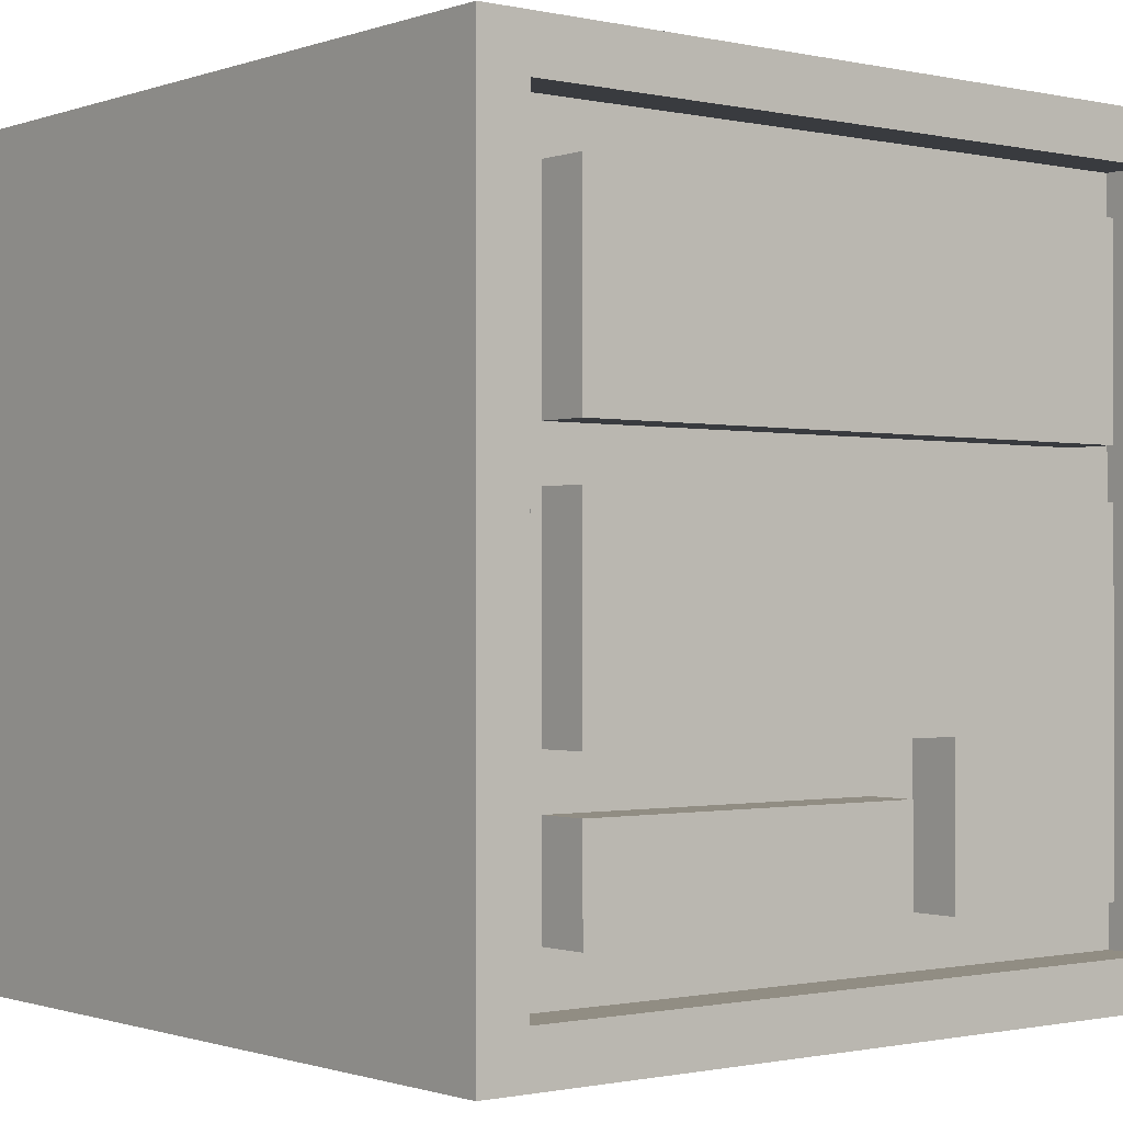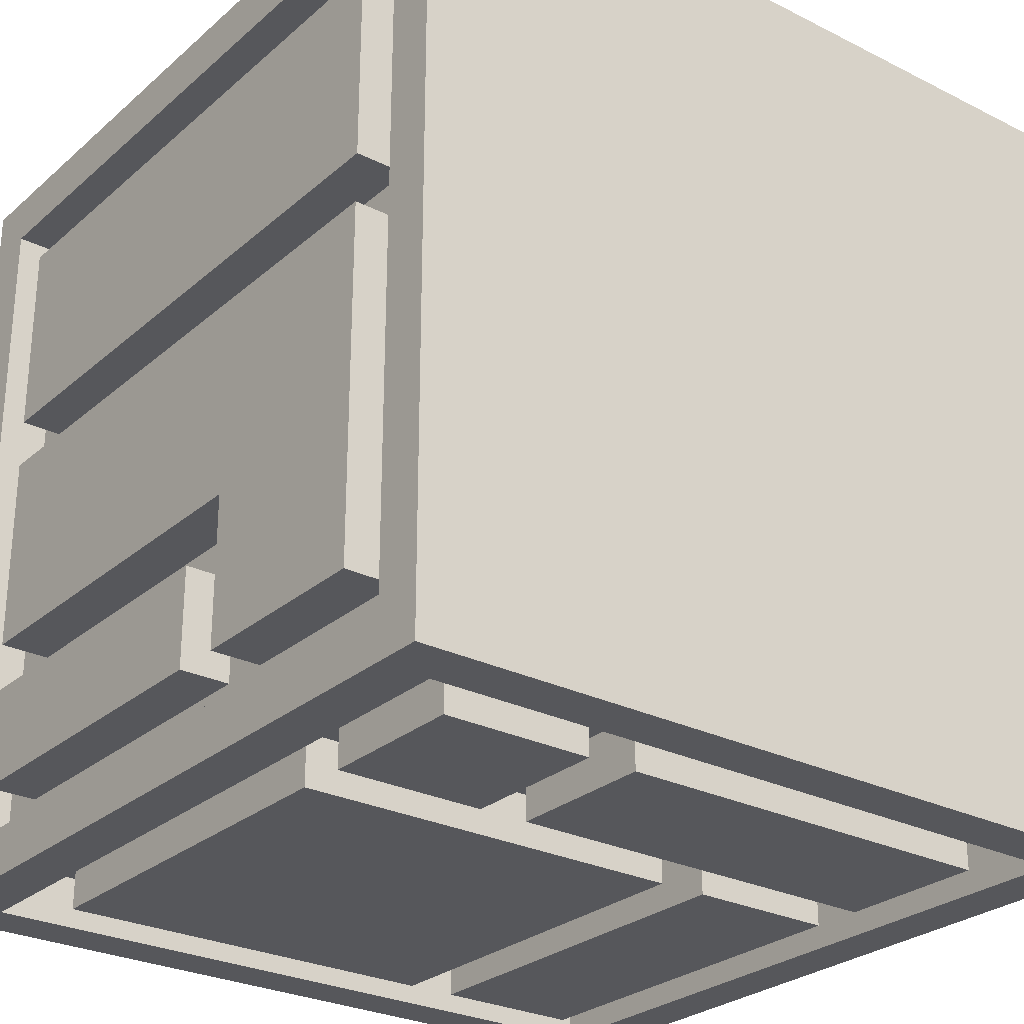
<metadata>
{"format":"obj","ext":"obj","renderer":"f3d","projection":"perspective","resolution":1024,"background":"white","views":[{"elev":-0.9,"azim":51.3,"up":"+Z"},{"elev":-27.4,"azim":142.4,"up":"+Z"}]}
</metadata>
<code>
v -8 0 8
v -8 0 -8
v -8 1 7
v -8 1 -7
v -8 2 6
v -8 2 1
v -8 2 -0
v -8 2 -6
v -8 5 6
v -8 5 5
v -8 6 6
v -8 6 5
v -8 6 1
v -8 7 6
v -8 7 5
v -8 7 1
v -8 8 6
v -8 8 -0
v -8 8 -5
v -8 8 -6
v -8 11 -0
v -8 11 -5
v -8 12 8
v -8 12 7
v -8 12 6
v -8 12 3
v -8 12 -7
v -8 12 -8
v -8 13 3
v -8 13 -2
v -8 13 -7
v -8 13 -8
v -8 14 6
v -8 14 -2
v -8 14 -6
v -8 14 -7
v -8 14 -8
v -8 15 8
v -8 15 7
v -8 15 -7
v -8 15 -8
v -8 16 8
v -8 16 -8
v -7 1 7
v -7 1 -7
v -7 2 6
v -7 2 1
v -7 2 -0
v -7 2 -6
v -7 5 6
v -7 6 6
v -7 6 1
v -7 7 6
v -7 7 5
v -7 7 1
v -7 8 6
v -7 8 -0
v -7 8 -6
v -7 12 7
v -7 12 6
v -7 12 -7
v -7 13 -7
v -7 14 6
v -7 14 -2
v -7 14 -6
v -7 14 -7
v -7 15 7
v -7 15 -7
v -6 2 8
v -6 2 7
v -6 2 -7
v -6 2 -8
v -6 4 8
v -6 4 7
v -6 5 8
v -6 5 7
v -6 6 8
v -6 6 7
v -6 7 -7
v -6 7 -8
v -6 8 8
v -6 8 7
v -6 9 -7
v -6 9 -8
v -6 10 8
v -6 10 7
v -6 10 -7
v -6 10 -8
v -6 11 8
v -6 11 7
v -6 11 -7
v -6 11 -8
v -6 13 -7
v -6 13 -8
v -6 14 8
v -6 14 7
v -6 14 -7
v -6 14 -8
v -2 2 -7
v -2 2 -8
v -2 5 -7
v -2 5 -8
v -2 9 -7
v -2 9 -8
v -2 10 -7
v -2 10 -8
v 3 11 -7
v 3 11 -8
v 3 13 -7
v 3 13 -8
v 3 14 -7
v 3 14 -8
v 7 1 8
v 7 1 7
v 7 1 -7
v 7 1 -8
v 7 5 8
v 7 5 7
v 7 6 8
v 7 6 7
v 7 9 8
v 7 9 7
v 7 10 8
v 7 10 7
v 7 10 -7
v 7 10 -8
v 7 11 8
v 7 11 7
v 7 15 8
v 7 15 7
v 7 15 -7
v 7 15 -8
v -7 1 8
v -7 1 7
v -7 1 -7
v -7 1 -8
v -7 12 8
v -7 12 7
v -7 12 -7
v -7 12 -8
v -7 13 -7
v -7 13 -8
v -7 14 -7
v -7 14 -8
v -7 15 8
v -7 15 7
v -7 15 -7
v -7 15 -8
v -3 2 -7
v -3 2 -8
v -3 7 -7
v -3 7 -8
v -3 9 -7
v -3 9 -8
v -3 10 -7
v -3 10 -8
v 2 11 -7
v 2 11 -8
v 2 12 -7
v 2 12 -8
v 2 14 -7
v 2 14 -8
v 6 2 8
v 6 2 7
v 6 2 -7
v 6 2 -8
v 6 4 8
v 6 4 7
v 6 5 8
v 6 5 7
v 6 6 8
v 6 6 7
v 6 7 -7
v 6 7 -8
v 6 9 8
v 6 9 7
v 6 9 -7
v 6 9 -8
v 6 10 8
v 6 10 7
v 6 10 -7
v 6 10 -8
v 6 11 8
v 6 11 7
v 6 11 -7
v 6 11 -8
v 6 13 8
v 6 13 7
v 6 13 -7
v 6 13 -8
v 6 14 8
v 6 14 7
v 6 14 -7
v 6 14 -8
v 7 1 7
v 7 1 -7
v 7 2 6
v 7 2 2
v 7 2 1
v 7 2 -3
v 7 2 -4
v 7 2 -6
v 7 5 7
v 7 6 7
v 7 6 -4
v 7 6 -6
v 7 8 -4
v 7 8 -6
v 7 9 7
v 7 9 -4
v 7 9 -6
v 7 10 7
v 7 10 6
v 7 10 2
v 7 10 -3
v 7 10 -6
v 7 10 -7
v 7 11 7
v 7 11 1
v 7 13 2
v 7 13 1
v 7 13 -6
v 7 14 6
v 7 14 5
v 7 14 2
v 7 14 1
v 7 14 -6
v 7 15 7
v 7 15 -7
v 8 0 8
v 8 0 -8
v 8 1 7
v 8 1 -7
v 8 2 6
v 8 2 2
v 8 2 1
v 8 2 -3
v 8 2 -4
v 8 2 -6
v 8 5 8
v 8 5 7
v 8 6 8
v 8 6 7
v 8 6 -4
v 8 6 -6
v 8 8 -4
v 8 8 -6
v 8 9 8
v 8 9 7
v 8 9 -4
v 8 9 -6
v 8 10 8
v 8 10 7
v 8 10 6
v 8 10 2
v 8 10 -2
v 8 10 -3
v 8 10 -6
v 8 10 -7
v 8 10 -8
v 8 11 8
v 8 11 7
v 8 11 1
v 8 11 -2
v 8 11 -3
v 8 13 5
v 8 13 2
v 8 13 1
v 8 13 -6
v 8 14 6
v 8 14 5
v 8 14 2
v 8 14 1
v 8 14 -6
v 8 15 8
v 8 15 7
v 8 15 -7
v 8 15 -8
v 8 16 8
v 8 16 -8
v -8 0 8
v -8 12 8
v -8 15 8
v -8 16 8
v -7 1 8
v -7 12 8
v -7 15 8
v -6 2 8
v -6 4 8
v -6 5 8
v -6 6 8
v -6 8 8
v -6 10 8
v -6 11 8
v -6 14 8
v -4 2 8
v -4 4 8
v -2 11 8
v -2 13 8
v -1 2 8
v -1 3 8
v -1 13 8
v -1 14 8
v 0 2 8
v 0 3 8
v 1 2 8
v 1 4 8
v 1 9 8
v 1 10 8
v 3 8 8
v 3 9 8
v 6 2 8
v 6 4 8
v 6 5 8
v 6 6 8
v 6 9 8
v 6 10 8
v 6 11 8
v 6 13 8
v 6 14 8
v 7 1 8
v 7 5 8
v 7 6 8
v 7 9 8
v 7 10 8
v 7 11 8
v 7 15 8
v 8 0 8
v 8 5 8
v 8 6 8
v 8 9 8
v 8 10 8
v 8 11 8
v 8 15 8
v 8 16 8
v -7 1 7
v -7 12 7
v -7 15 7
v -6 2 7
v -6 4 7
v -6 5 7
v -6 6 7
v -6 8 7
v -6 10 7
v -6 11 7
v -6 14 7
v -4 2 7
v -2 11 7
v -1 2 7
v -1 14 7
v 0 2 7
v 1 2 7
v 1 10 7
v 6 2 7
v 6 4 7
v 6 5 7
v 6 6 7
v 6 9 7
v 6 10 7
v 6 11 7
v 6 13 7
v 6 14 7
v 7 1 7
v 7 5 7
v 7 6 7
v 7 9 7
v 7 10 7
v 7 11 7
v 7 15 7
v -8 2 6
v -8 5 6
v -8 6 6
v -8 7 6
v -8 8 6
v -8 12 6
v -8 14 6
v -7 2 6
v -7 5 6
v -7 6 6
v -7 7 6
v -7 8 6
v -7 12 6
v -7 14 6
v 7 2 6
v 7 10 6
v 7 14 6
v 8 2 6
v 8 10 6
v 8 14 6
v 7 2 1
v 7 11 1
v 7 13 1
v 7 14 1
v 8 2 1
v 8 11 1
v 8 13 1
v 8 14 1
v -8 2 -0
v -8 8 -0
v -7 2 -0
v -7 8 -0
v 7 2 -4
v 7 6 -4
v 7 8 -4
v 7 9 -4
v 8 2 -4
v 8 6 -4
v 8 8 -4
v 8 9 -4
v -8 1 -7
v -8 12 -7
v -8 13 -7
v -8 14 -7
v -8 15 -7
v -7 1 -7
v -7 12 -7
v -7 13 -7
v -7 14 -7
v -7 15 -7
v 7 1 -7
v 7 10 -7
v 7 15 -7
v 8 1 -7
v 8 10 -7
v 8 15 -7
v -8 1 7
v -8 12 7
v -8 15 7
v -7 1 7
v -7 12 7
v -7 15 7
v 7 1 7
v 7 5 7
v 7 6 7
v 7 9 7
v 7 10 7
v 7 11 7
v 7 15 7
v 8 1 7
v 8 5 7
v 8 6 7
v 8 9 7
v 8 10 7
v 8 11 7
v 8 15 7
v 7 2 2
v 7 10 2
v 7 13 2
v 7 14 2
v 8 2 2
v 8 10 2
v 8 13 2
v 8 14 2
v -8 2 1
v -8 6 1
v -8 7 1
v -7 2 1
v -7 6 1
v -7 7 1
v 7 2 -3
v 7 10 -3
v 8 2 -3
v 8 10 -3
v -8 2 -6
v -8 8 -6
v -8 14 -6
v -7 2 -6
v -7 8 -6
v -7 14 -6
v 7 2 -6
v 7 6 -6
v 7 8 -6
v 7 9 -6
v 7 10 -6
v 7 13 -6
v 7 14 -6
v 8 2 -6
v 8 6 -6
v 8 8 -6
v 8 9 -6
v 8 10 -6
v 8 13 -6
v 8 14 -6
v -7 1 -7
v -7 12 -7
v -7 13 -7
v -7 14 -7
v -7 15 -7
v -6 2 -7
v -6 7 -7
v -6 9 -7
v -6 10 -7
v -6 11 -7
v -6 13 -7
v -6 14 -7
v -3 2 -7
v -3 7 -7
v -3 9 -7
v -3 10 -7
v -3 14 -7
v -2 2 -7
v -2 5 -7
v -2 9 -7
v -2 10 -7
v -1 11 -7
v 2 11 -7
v 2 12 -7
v 2 14 -7
v 3 11 -7
v 3 13 -7
v 3 14 -7
v 6 2 -7
v 6 7 -7
v 6 9 -7
v 6 10 -7
v 6 11 -7
v 6 13 -7
v 6 14 -7
v 7 1 -7
v 7 10 -7
v 7 15 -7
v -8 0 -8
v -8 12 -8
v -8 13 -8
v -8 14 -8
v -8 15 -8
v -8 16 -8
v -7 1 -8
v -7 12 -8
v -7 13 -8
v -7 14 -8
v -7 15 -8
v -6 2 -8
v -6 7 -8
v -6 9 -8
v -6 10 -8
v -6 11 -8
v -6 13 -8
v -6 14 -8
v -3 2 -8
v -3 7 -8
v -3 9 -8
v -3 10 -8
v -3 13 -8
v -3 14 -8
v -2 2 -8
v -2 5 -8
v -2 9 -8
v -2 10 -8
v -1 5 -8
v -1 7 -8
v -1 11 -8
v -1 12 -8
v 2 11 -8
v 2 12 -8
v 2 14 -8
v 3 11 -8
v 3 13 -8
v 3 14 -8
v 6 2 -8
v 6 7 -8
v 6 9 -8
v 6 10 -8
v 6 11 -8
v 6 13 -8
v 6 14 -8
v 7 1 -8
v 7 10 -8
v 7 15 -8
v 8 0 -8
v 8 10 -8
v 8 15 -8
v 8 16 -8
v -8 0 8
v 8 0 8
v -7 0 7
v 7 0 7
v -7 0 -7
v 7 0 -7
v -8 0 -8
v 8 0 -8
v -6 2 8
v -4 2 8
v -1 2 8
v 0 2 8
v 1 2 8
v 6 2 8
v -6 2 7
v -4 2 7
v -1 2 7
v 0 2 7
v 1 2 7
v 6 2 7
v -8 2 6
v -7 2 6
v 7 2 6
v 8 2 6
v 7 2 2
v 8 2 2
v -8 2 1
v -7 2 1
v 7 2 1
v 8 2 1
v -8 2 -0
v -7 2 -0
v 7 2 -3
v 8 2 -3
v 7 2 -4
v 8 2 -4
v -8 2 -6
v -7 2 -6
v 7 2 -6
v 8 2 -6
v -6 2 -7
v -3 2 -7
v -2 2 -7
v 6 2 -7
v -6 2 -8
v -3 2 -8
v -2 2 -8
v 6 2 -8
v -6 6 8
v 6 6 8
v -6 6 7
v 6 6 7
v -8 8 6
v -7 8 6
v -8 8 -0
v -7 8 -0
v 7 10 -3
v 8 10 -3
v 7 10 -6
v 8 10 -6
v -6 11 8
v -2 11 8
v 6 11 8
v -6 11 7
v -2 11 7
v 6 11 7
v -6 11 -7
v -1 11 -7
v 2 11 -7
v 3 11 -7
v 6 11 -7
v -6 11 -8
v -1 11 -8
v 2 11 -8
v 3 11 -8
v 6 11 -8
v -7 15 8
v 7 15 8
v -8 15 7
v -7 15 7
v 7 15 7
v 8 15 7
v -8 15 -7
v -7 15 -7
v 7 15 -7
v 8 15 -7
v -7 15 -8
v 7 15 -8
v -7 1 8
v 7 1 8
v -8 1 7
v -7 1 7
v 7 1 7
v 8 1 7
v -8 1 -7
v -7 1 -7
v 7 1 -7
v 8 1 -7
v -7 1 -8
v 7 1 -8
v -6 5 8
v 6 5 8
v -6 5 7
v 6 5 7
v -8 7 6
v -7 7 6
v -8 7 5
v -7 7 5
v -8 7 1
v -7 7 1
v 7 9 -4
v 8 9 -4
v 7 9 -6
v 8 9 -6
v -6 10 8
v 1 10 8
v 6 10 8
v -6 10 7
v 1 10 7
v 6 10 7
v -6 10 -7
v -3 10 -7
v -2 10 -7
v 6 10 -7
v -6 10 -8
v -3 10 -8
v -2 10 -8
v 6 10 -8
v -6 14 8
v -1 14 8
v 6 14 8
v -6 14 7
v -1 14 7
v 6 14 7
v -8 14 6
v -7 14 6
v 7 14 6
v 8 14 6
v 7 14 5
v 8 14 5
v 7 14 2
v 8 14 2
v 7 14 1
v 8 14 1
v -8 14 -2
v -7 14 -2
v -8 14 -6
v -7 14 -6
v 7 14 -6
v 8 14 -6
v -6 14 -7
v -3 14 -7
v 2 14 -7
v 3 14 -7
v 6 14 -7
v -6 14 -8
v -3 14 -8
v 2 14 -8
v 3 14 -8
v 6 14 -8
v -8 16 8
v 8 16 8
v -8 16 -8
v 8 16 -8
f 3 2 1
f 4 2 3
f 9 6 5
f 10 6 9
f 11 10 9
f 12 6 10
f 12 10 11
f 13 6 12
f 14 12 11
f 15 13 12
f 15 12 14
f 16 13 15
f 18 8 7
f 19 8 18
f 20 8 19
f 21 18 17
f 21 19 18
f 22 20 19
f 22 19 21
f 23 3 1
f 24 3 23
f 25 21 17
f 25 22 21
f 26 22 25
f 27 2 4
f 28 2 27
f 29 22 26
f 29 26 25
f 30 22 29
f 31 28 27
f 32 28 31
f 33 29 25
f 33 30 29
f 34 22 30
f 34 30 33
f 35 20 22
f 35 22 34
f 36 32 31
f 37 32 36
f 38 24 23
f 39 24 38
f 40 37 36
f 41 37 40
f 42 39 38
f 42 40 39
f 42 41 40
f 43 41 42
f 46 45 44
f 47 45 46
f 48 45 47
f 49 45 48
f 50 46 44
f 51 50 44
f 52 48 47
f 53 51 44
f 55 48 52
f 56 54 53
f 56 55 54
f 56 53 44
f 57 48 55
f 57 55 56
f 58 45 49
f 59 56 44
f 60 56 59
f 61 45 58
f 62 61 58
f 63 60 59
f 65 62 58
f 66 62 65
f 67 64 63
f 67 63 59
f 67 66 65
f 67 65 64
f 68 66 67
f 73 70 69
f 74 70 73
f 75 74 73
f 76 74 75
f 79 72 71
f 80 72 79
f 81 78 77
f 82 78 81
f 83 80 79
f 84 80 83
f 85 82 81
f 86 82 85
f 87 84 83
f 88 84 87
f 93 92 91
f 94 92 93
f 95 90 89
f 96 90 95
f 97 94 93
f 98 94 97
f 101 100 99
f 102 100 101
f 103 102 101
f 104 102 103
f 105 104 103
f 106 104 105
f 109 108 107
f 110 108 109
f 111 110 109
f 112 110 111
f 117 114 113
f 118 114 117
f 119 118 117
f 120 118 119
f 121 120 119
f 122 120 121
f 123 122 121
f 124 122 123
f 125 116 115
f 126 116 125
f 127 124 123
f 128 124 127
f 129 128 127
f 130 128 129
f 131 126 125
f 132 126 131
f 133 134 137
f 137 134 138
f 135 136 139
f 139 136 140
f 139 140 141
f 141 140 142
f 141 142 143
f 143 142 144
f 137 138 145
f 145 138 146
f 143 144 147
f 147 144 148
f 149 150 151
f 151 150 152
f 151 152 153
f 153 152 154
f 153 154 155
f 155 154 156
f 157 158 159
f 159 158 160
f 159 160 161
f 161 160 162
f 163 164 167
f 167 164 168
f 167 168 169
f 169 168 170
f 165 166 173
f 173 166 174
f 171 172 175
f 175 172 176
f 173 174 177
f 177 174 178
f 175 176 179
f 179 176 180
f 177 178 181
f 181 178 182
f 183 184 187
f 187 184 188
f 185 186 189
f 189 186 190
f 187 188 191
f 191 188 192
f 189 190 193
f 193 190 194
f 195 196 197
f 197 196 198
f 198 196 199
f 199 196 200
f 200 196 201
f 201 196 202
f 195 197 203
f 203 197 204
f 200 201 205
f 202 196 206
f 200 205 207
f 206 196 208
f 204 197 209
f 200 207 210
f 208 196 211
f 209 197 212
f 212 197 213
f 198 199 214
f 210 211 215
f 200 210 215
f 211 196 216
f 215 211 216
f 216 196 217
f 212 213 218
f 214 199 219
f 214 219 220
f 220 219 221
f 216 217 222
f 218 213 223
f 220 221 225
f 225 221 226
f 222 217 227
f 225 226 228
f 226 227 228
f 223 224 228
f 218 223 228
f 224 225 228
f 227 217 229
f 228 227 229
f 230 231 232
f 232 231 233
f 230 232 240
f 240 232 241
f 240 241 242
f 242 241 243
f 238 239 244
f 244 239 245
f 244 245 246
f 246 245 247
f 242 243 248
f 248 243 249
f 246 247 250
f 250 247 251
f 248 249 252
f 252 249 253
f 234 235 254
f 254 235 255
f 236 237 256
f 256 237 257
f 233 231 259
f 259 231 260
f 252 253 261
f 261 253 262
f 236 256 263
f 256 257 264
f 263 256 264
f 257 258 265
f 264 257 265
f 254 255 266
f 266 255 267
f 263 264 268
f 264 265 268
f 265 258 269
f 268 265 269
f 254 266 270
f 266 267 271
f 270 266 271
f 271 267 272
f 268 269 273
f 273 269 274
f 261 262 275
f 275 262 276
f 259 260 277
f 277 260 278
f 275 276 279
f 276 277 279
f 277 278 279
f 279 278 280
f 285 282 281
f 286 283 282
f 286 282 285
f 287 284 283
f 287 283 286
f 296 289 288
f 297 290 289
f 297 289 296
f 298 295 294
f 299 295 298
f 300 297 296
f 301 297 300
f 302 295 299
f 302 299 298
f 303 295 302
f 304 301 300
f 305 297 301
f 305 301 304
f 306 305 304
f 307 290 297
f 307 305 306
f 307 297 305
f 308 293 292
f 309 293 308
f 310 292 291
f 310 308 292
f 311 309 308
f 311 308 310
f 312 307 306
f 313 290 307
f 313 307 312
f 314 290 313
f 315 310 291
f 315 311 310
f 316 309 311
f 316 311 315
f 317 309 316
f 318 302 298
f 319 303 302
f 319 302 318
f 320 303 319
f 321 285 281
f 327 284 287
f 328 321 281
f 328 322 321
f 329 323 322
f 329 322 328
f 330 324 323
f 330 323 329
f 331 325 324
f 331 324 330
f 332 326 325
f 332 325 331
f 333 327 326
f 333 326 332
f 334 284 327
f 334 327 333
f 335 284 334
f 339 337 336
f 339 338 337
f 340 338 339
f 341 338 340
f 342 338 341
f 343 338 342
f 344 338 343
f 345 338 344
f 346 338 345
f 347 339 336
f 348 345 344
f 349 347 336
f 350 338 346
f 351 349 336
f 352 351 336
f 353 348 344
f 354 352 336
f 356 342 341
f 357 342 356
f 359 348 353
f 360 348 359
f 362 338 350
f 363 361 360
f 363 362 361
f 363 358 357
f 363 355 354
f 363 360 359
f 363 359 358
f 363 354 336
f 363 357 356
f 363 356 355
f 364 362 363
f 365 362 364
f 366 362 365
f 367 362 366
f 368 362 367
f 369 338 362
f 369 362 368
f 377 371 370
f 378 372 371
f 378 371 377
f 379 373 372
f 379 372 378
f 380 373 379
f 381 375 374
f 382 376 375
f 382 375 381
f 383 376 382
f 387 385 384
f 388 386 385
f 388 385 387
f 389 386 388
f 394 391 390
f 395 392 391
f 395 391 394
f 396 393 392
f 396 392 395
f 397 393 396
f 400 399 398
f 401 399 400
f 406 403 402
f 407 404 403
f 407 403 406
f 408 405 404
f 408 404 407
f 409 405 408
f 415 411 410
f 416 412 411
f 416 411 415
f 417 413 412
f 417 412 416
f 418 414 413
f 418 413 417
f 419 414 418
f 423 421 420
f 424 422 421
f 424 421 423
f 425 422 424
f 426 427 429
f 427 428 430
f 429 427 430
f 430 428 431
f 432 433 439
f 433 434 440
f 439 433 440
f 434 435 441
f 440 434 441
f 435 436 442
f 441 435 442
f 436 437 443
f 442 436 443
f 437 438 444
f 443 437 444
f 444 438 445
f 446 447 450
f 447 448 451
f 450 447 451
f 448 449 452
f 451 448 452
f 452 449 453
f 454 455 457
f 455 456 458
f 457 455 458
f 458 456 459
f 460 461 462
f 462 461 463
f 464 465 467
f 465 466 468
f 467 465 468
f 468 466 469
f 470 471 477
f 471 472 478
f 477 471 478
f 472 473 479
f 478 472 479
f 479 473 480
f 474 475 481
f 475 476 482
f 481 475 482
f 482 476 483
f 484 485 489
f 487 488 489
f 486 487 489
f 485 486 489
f 489 488 490
f 490 488 491
f 491 488 492
f 492 488 493
f 493 488 494
f 494 488 495
f 484 489 496
f 492 493 499
f 495 488 500
f 498 499 501
f 497 498 501
f 484 496 501
f 496 497 501
f 501 499 502
f 502 499 503
f 499 493 504
f 503 499 504
f 504 493 505
f 504 505 506
f 500 488 508
f 506 507 509
f 507 508 509
f 504 506 509
f 509 508 510
f 508 488 511
f 510 508 511
f 484 501 512
f 504 509 515
f 515 509 516
f 511 488 518
f 516 517 519
f 517 518 519
f 513 514 519
f 484 512 519
f 515 516 519
f 514 515 519
f 512 513 519
f 519 518 520
f 518 488 521
f 520 518 521
f 522 523 528
f 523 524 529
f 528 523 529
f 524 525 530
f 529 524 530
f 525 526 531
f 530 525 531
f 526 527 532
f 531 526 532
f 533 534 540
f 534 535 541
f 540 534 541
f 535 536 542
f 541 535 542
f 542 536 543
f 538 539 544
f 537 538 544
f 544 539 545
f 546 547 550
f 547 548 550
f 550 548 551
f 544 545 552
f 537 544 552
f 552 545 553
f 552 553 554
f 553 545 555
f 554 553 555
f 555 545 556
f 550 551 560
f 546 550 560
f 551 548 561
f 560 551 561
f 548 549 562
f 561 548 562
f 562 549 563
f 557 558 564
f 558 559 565
f 564 558 565
f 565 559 566
f 522 528 567
f 532 527 569
f 567 568 570
f 522 567 570
f 568 569 571
f 570 568 571
f 569 527 572
f 571 569 572
f 572 527 573
f 576 575 574
f 577 575 576
f 578 576 574
f 578 577 576
f 579 575 577
f 579 577 578
f 580 578 574
f 580 579 578
f 581 575 579
f 581 579 580
f 588 583 582
f 589 584 583
f 589 583 588
f 590 585 584
f 590 584 589
f 591 586 585
f 591 585 590
f 592 587 586
f 592 586 591
f 593 587 592
f 598 597 596
f 599 597 598
f 600 595 594
f 601 595 600
f 606 603 602
f 607 603 606
f 610 605 604
f 611 605 610
f 612 609 608
f 613 609 612
f 618 615 614
f 619 615 618
f 620 617 616
f 621 617 620
f 624 623 622
f 625 623 624
f 628 627 626
f 629 627 628
f 632 631 630
f 633 631 632
f 637 635 634
f 638 636 635
f 638 635 637
f 639 636 638
f 645 641 640
f 646 642 641
f 646 641 645
f 647 642 646
f 648 644 643
f 649 644 648
f 653 651 650
f 654 651 653
f 656 653 652
f 657 653 656
f 658 655 654
f 659 655 658
f 660 658 657
f 661 658 660
f 662 663 665
f 665 663 666
f 664 665 668
f 668 665 669
f 666 667 670
f 670 667 671
f 669 670 672
f 672 670 673
f 674 675 676
f 676 675 677
f 678 679 680
f 680 679 681
f 680 681 682
f 682 681 683
f 684 685 686
f 686 685 687
f 688 689 691
f 689 690 692
f 691 689 692
f 692 690 693
f 694 695 698
f 698 695 699
f 696 697 700
f 700 697 701
f 702 703 705
f 703 704 706
f 705 703 706
f 706 704 707
f 710 711 712
f 712 711 713
f 712 713 714
f 714 713 715
f 708 709 718
f 718 709 719
f 718 719 720
f 720 719 721
f 716 717 722
f 722 717 723
f 724 725 729
f 725 726 730
f 729 725 730
f 730 726 731
f 727 728 732
f 732 728 733
f 734 735 736
f 736 735 737

</code>
